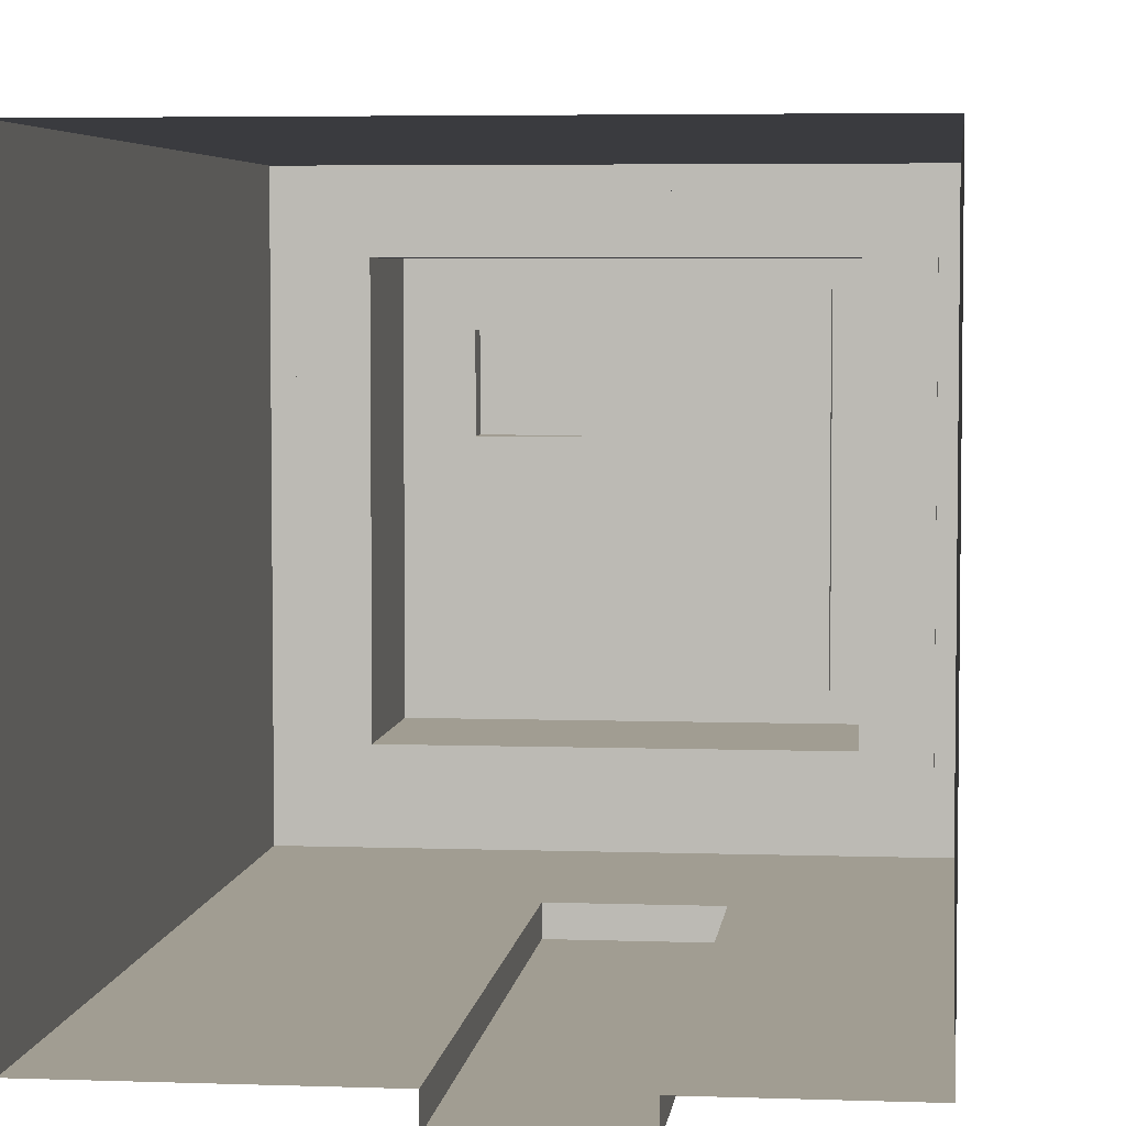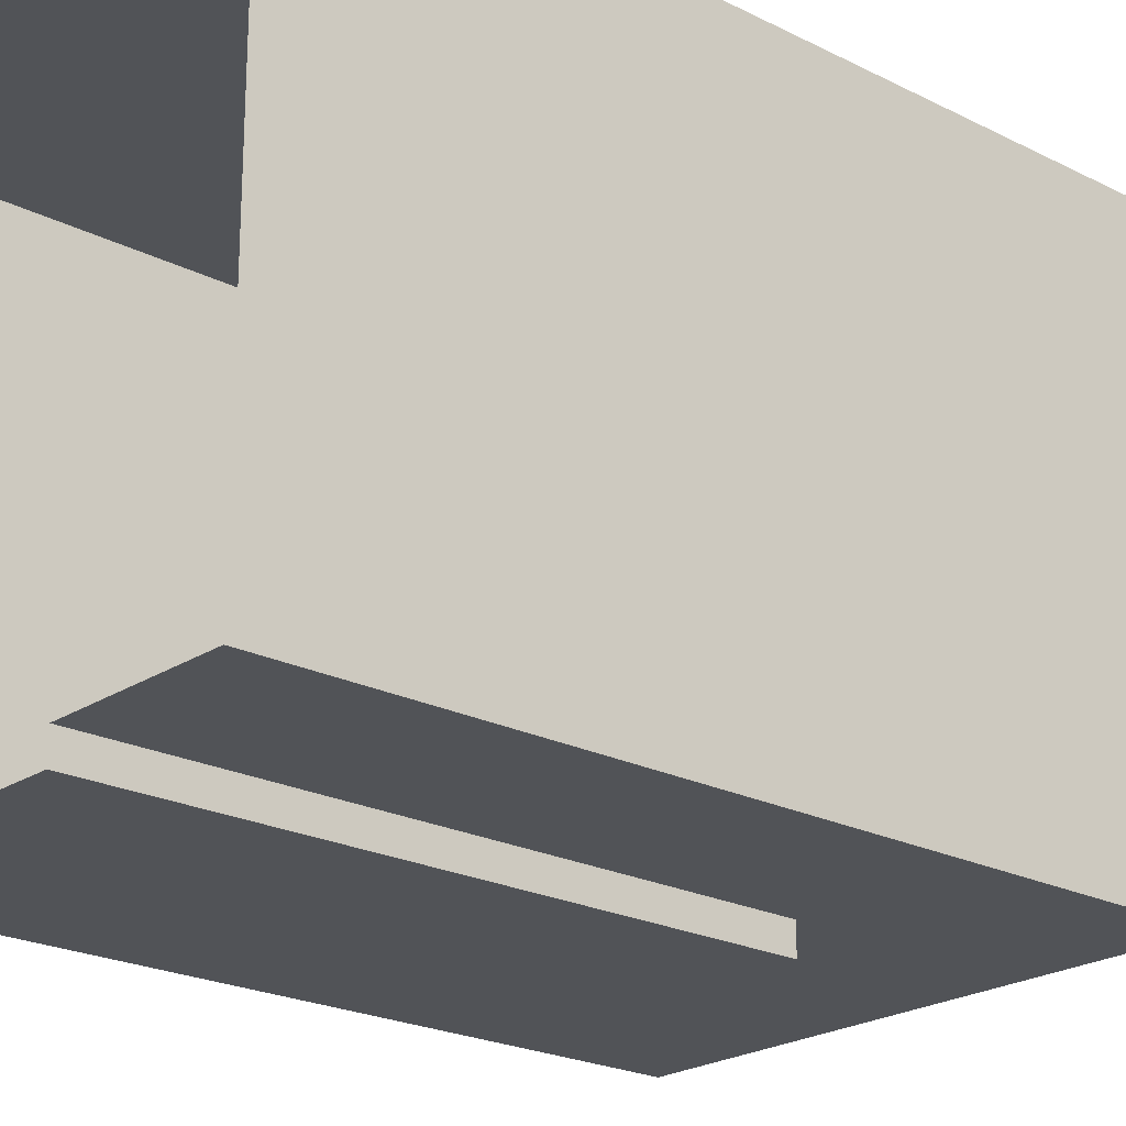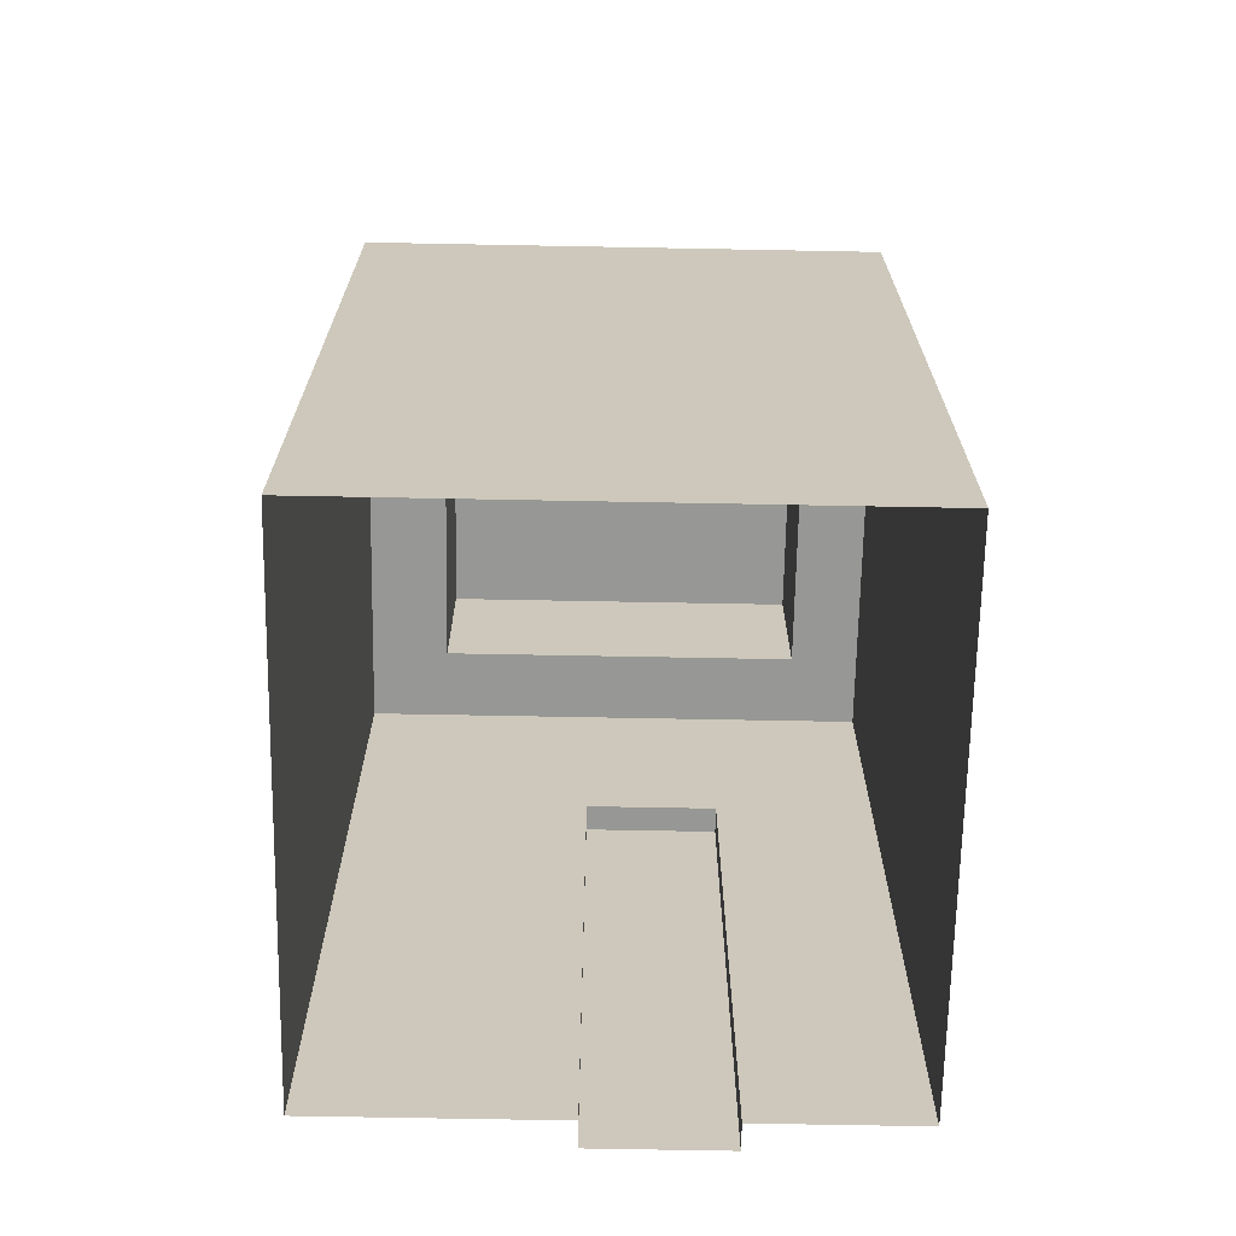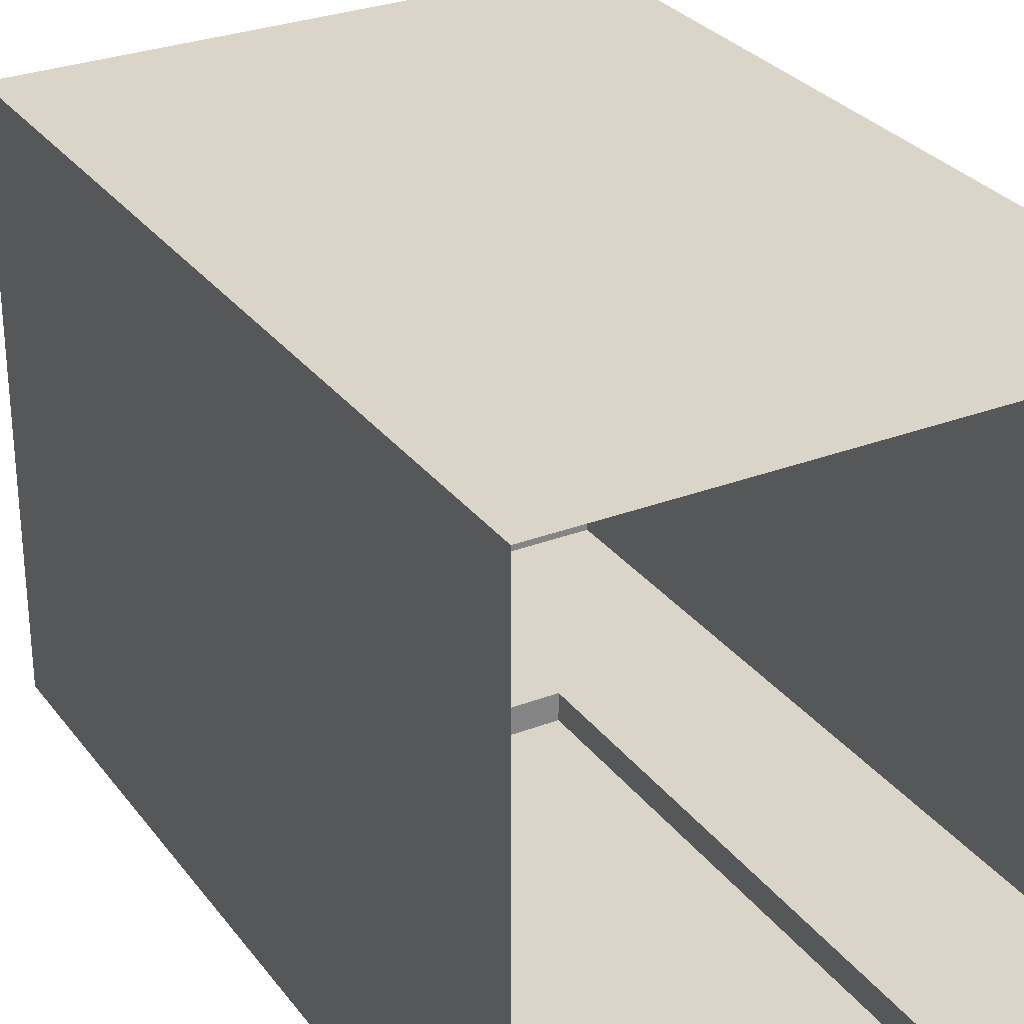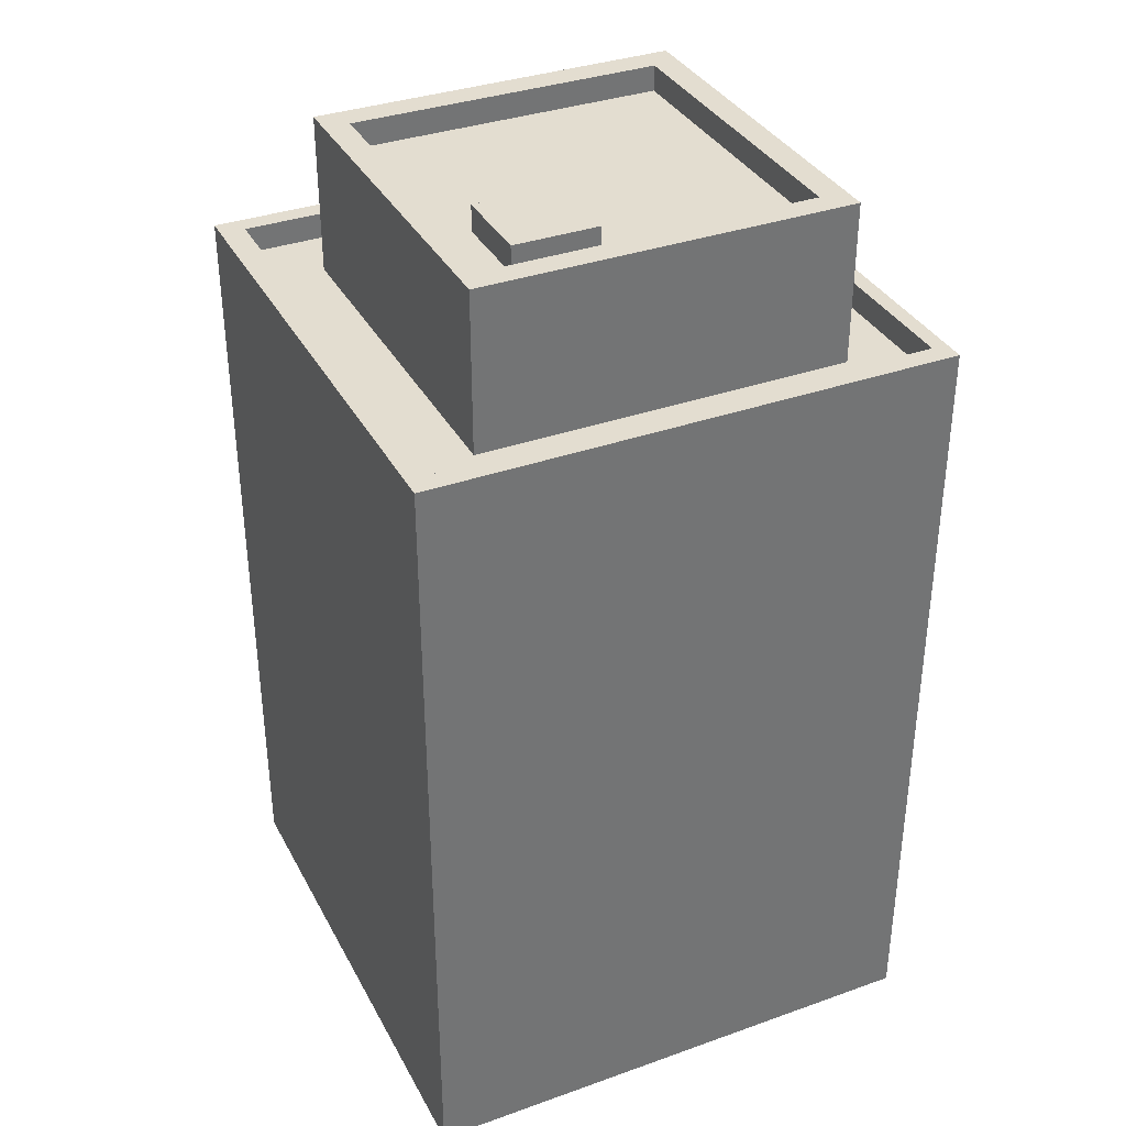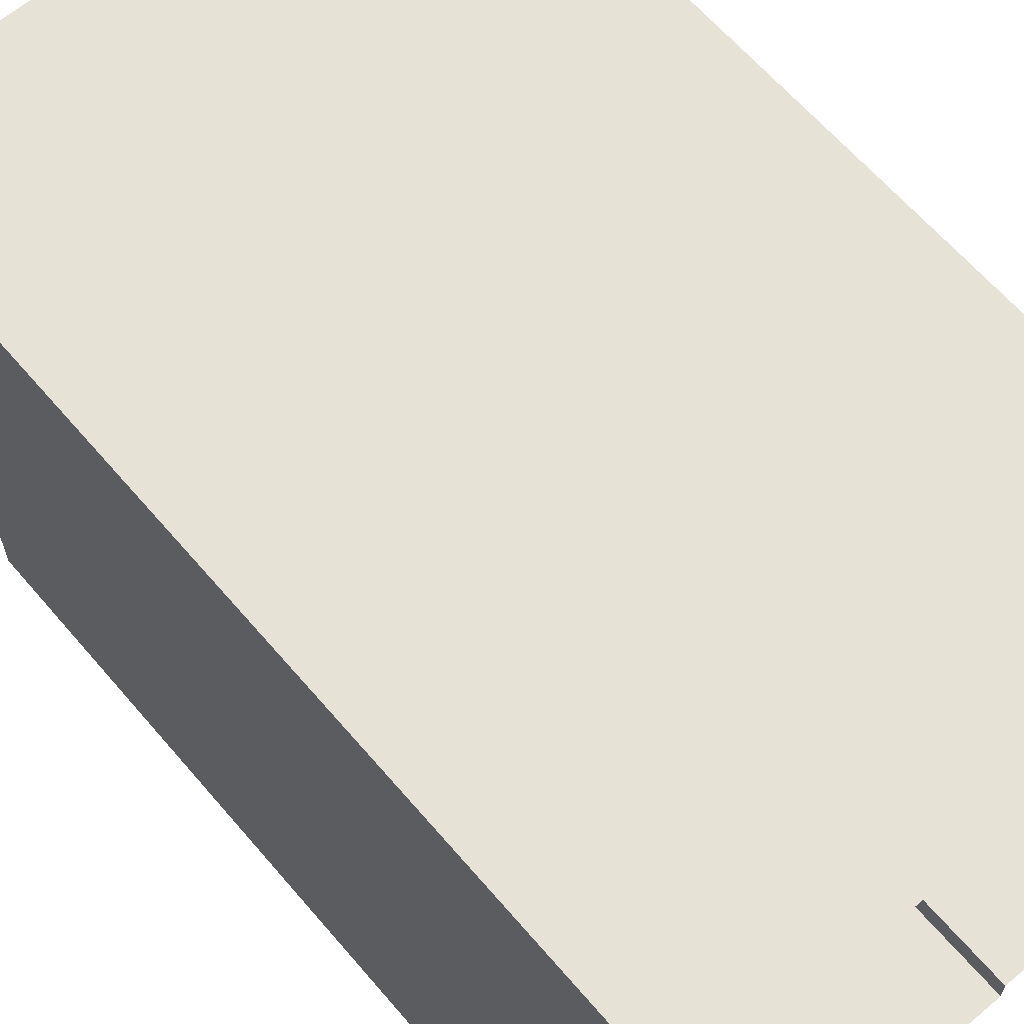
<metadata>
{"format":"obj","ext":"obj","renderer":"f3d","projection":"perspective","resolution":1024,"background":"white","views":[{"elev":4.7,"azim":6.4,"up":"+Z"},{"elev":-22.2,"azim":48.6,"up":"+Z"},{"elev":-68.1,"azim":-1.1,"up":"+Y"},{"elev":29.2,"azim":-29.6,"up":"+Z"},{"elev":35.5,"azim":-25.1,"up":"+Y"},{"elev":63.9,"azim":-40.5,"up":"+Z"}]}
</metadata>
<code>
g Mesh1 Model
v 0 30 20
v 0.9486 30 19.21
v 0 30 -0
f 1 2 3
v 20 30 20
f 2 1 4
v 0 0 20
f 5 4 1
v 20 0 20
f 4 5 6
v 20 0 -0
f 7 4 6
v 20 30 -0
f 4 7 8
v 13.97 21.61 -0
f 7 9 8
v 13.97 0 -0
f 9 7 10
v 13.97 0 -1
f 11 9 10
v 13.97 21.61 -1
f 9 11 12
v 8.971 21.61 -1
f 11 13 12
v 8.971 0 -1
f 13 11 14
v 8.971 0 -0
f 15 13 14
v 8.971 21.61 -0
f 13 15 16
f 15 3 16
v 0 0 -0
f 3 15 17
f 5 3 17
f 3 5 1
f 16 3 9
f 8 9 3
v 0.9486 30 0.764
f 3 18 8
f 18 3 2
v 0.9486 29 0.764
f 2 19 18
v 0.9486 29 19.21
f 19 2 20
v 19.4 29 19.21
f 2 21 20
v 19.4 30 19.21
f 21 2 22
f 2 4 22
v 19.4 30 0.764
f 22 4 23
f 8 23 4
f 8 18 23
f 19 23 18
v 19.4 29 0.764
f 23 19 24
v 3.122 29 3.207
f 19 25 24
v 3.122 29 17.33
f 25 19 26
f 20 26 19
f 26 20 21
v 17.24 29 17.33
f 26 21 27
v 17.24 29 3.207
f 27 21 28
f 24 28 21
f 24 25 28
v 3.122 35.1 3.207
f 29 28 25
v 17.24 35.1 3.207
f 28 29 30
v 4.102 35.1 4.284
f 29 31 30
v 4.102 35.1 16.39
f 31 29 32
v 3.122 35.1 17.33
f 33 32 29
v 17.24 35.1 17.33
f 32 33 34
f 26 34 33
f 34 26 27
f 28 34 27
f 34 28 30
v 16.21 35.1 4.284
f 30 35 34
f 30 31 35
v 4.102 34.1 4.284
f 36 35 31
v 16.21 34.1 4.284
f 35 36 37
v 5.481 34.1 11.96
f 36 38 37
v 5.481 34.1 15.19
f 38 36 39
v 4.102 34.1 16.39
f 40 39 36
v 16.21 34.1 16.39
f 39 40 41
f 32 41 40
v 16.21 35.1 16.39
f 41 32 42
f 32 34 42
f 42 34 35
f 35 41 42
f 41 35 37
v 8.711 34.1 11.96
f 37 43 41
f 37 38 43
v 5.481 35.1 11.96
f 44 43 38
v 8.711 35.1 11.96
f 43 44 45
v 8.711 35.1 15.19
f 44 46 45
v 5.481 35.1 15.19
f 46 44 47
f 44 39 47
f 39 44 38
f 39 46 47
v 8.711 34.1 15.19
f 46 39 48
f 39 41 48
f 48 41 43
f 43 46 48
f 46 43 45
f 36 32 40
f 32 36 31
f 29 26 33
f 26 29 25
f 21 23 24
f 23 21 22
f 9 13 16
f 13 9 12

</code>
